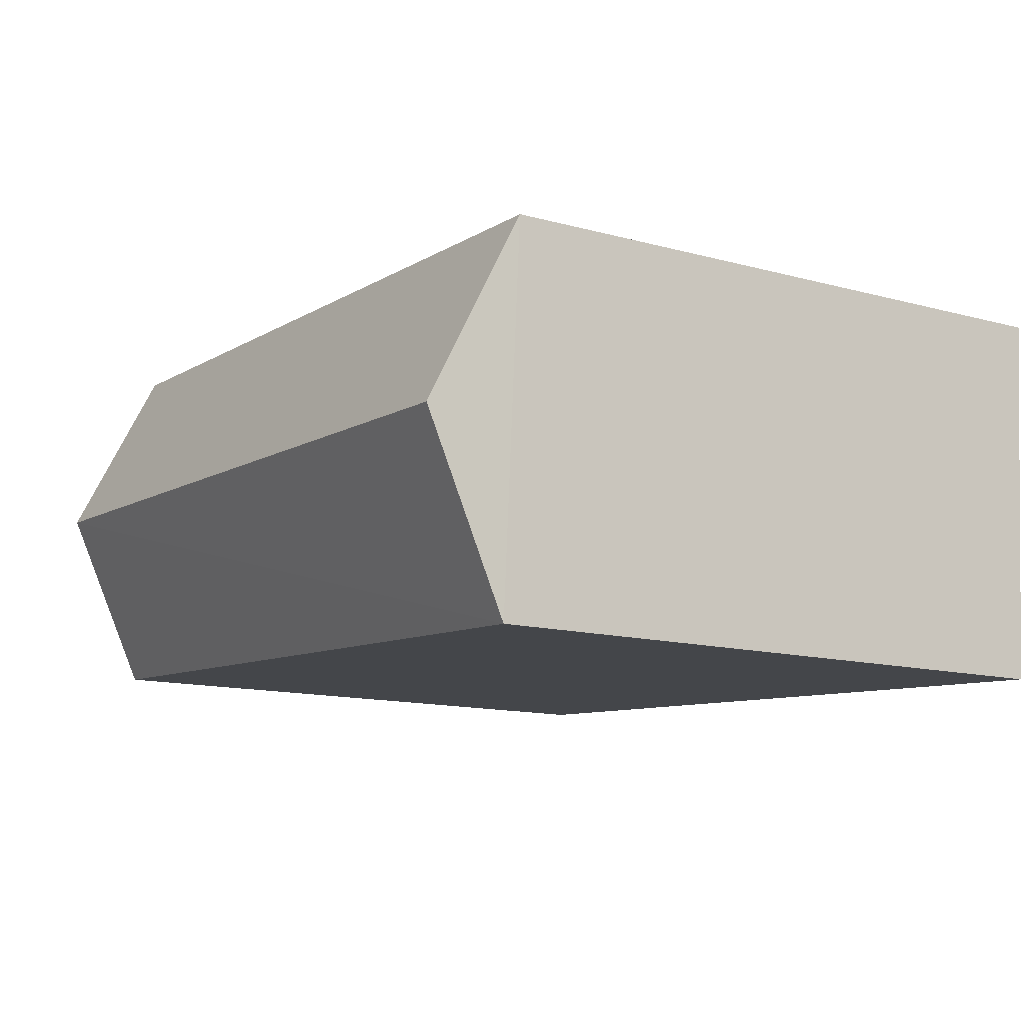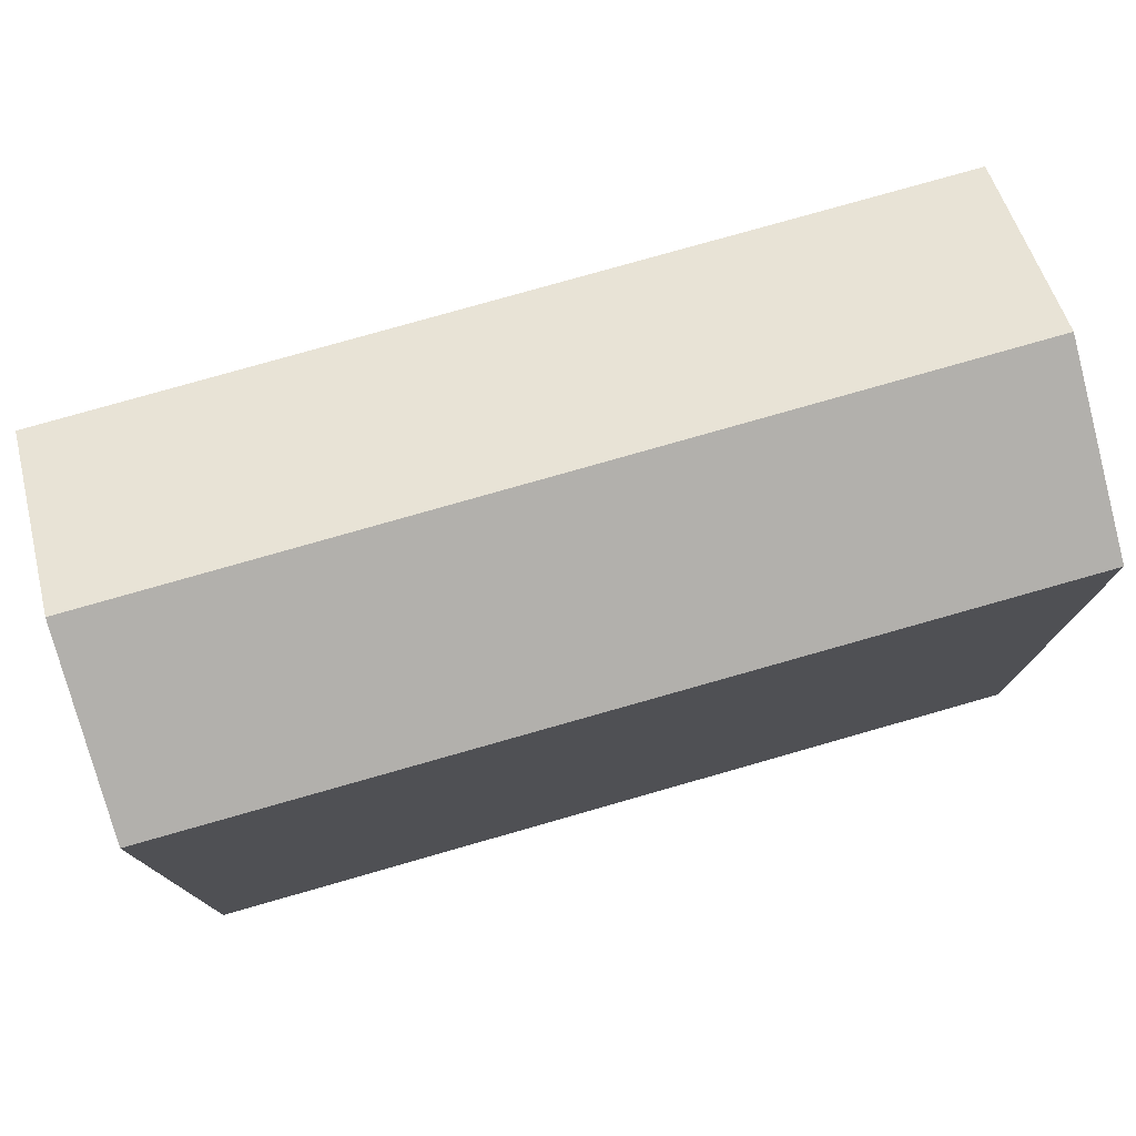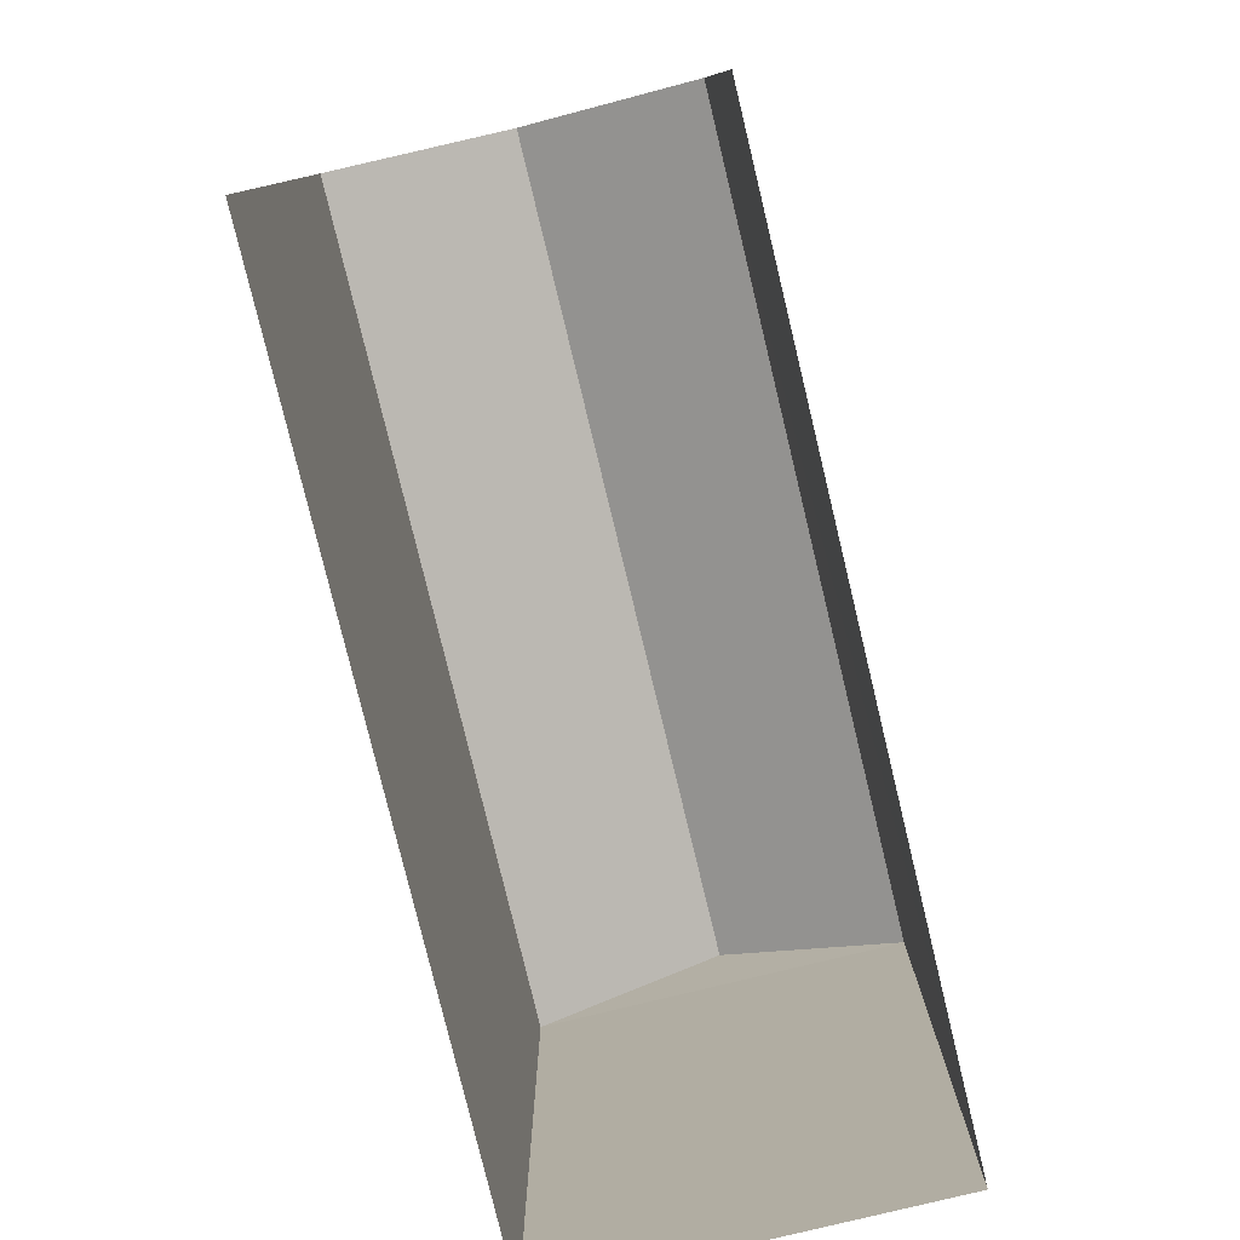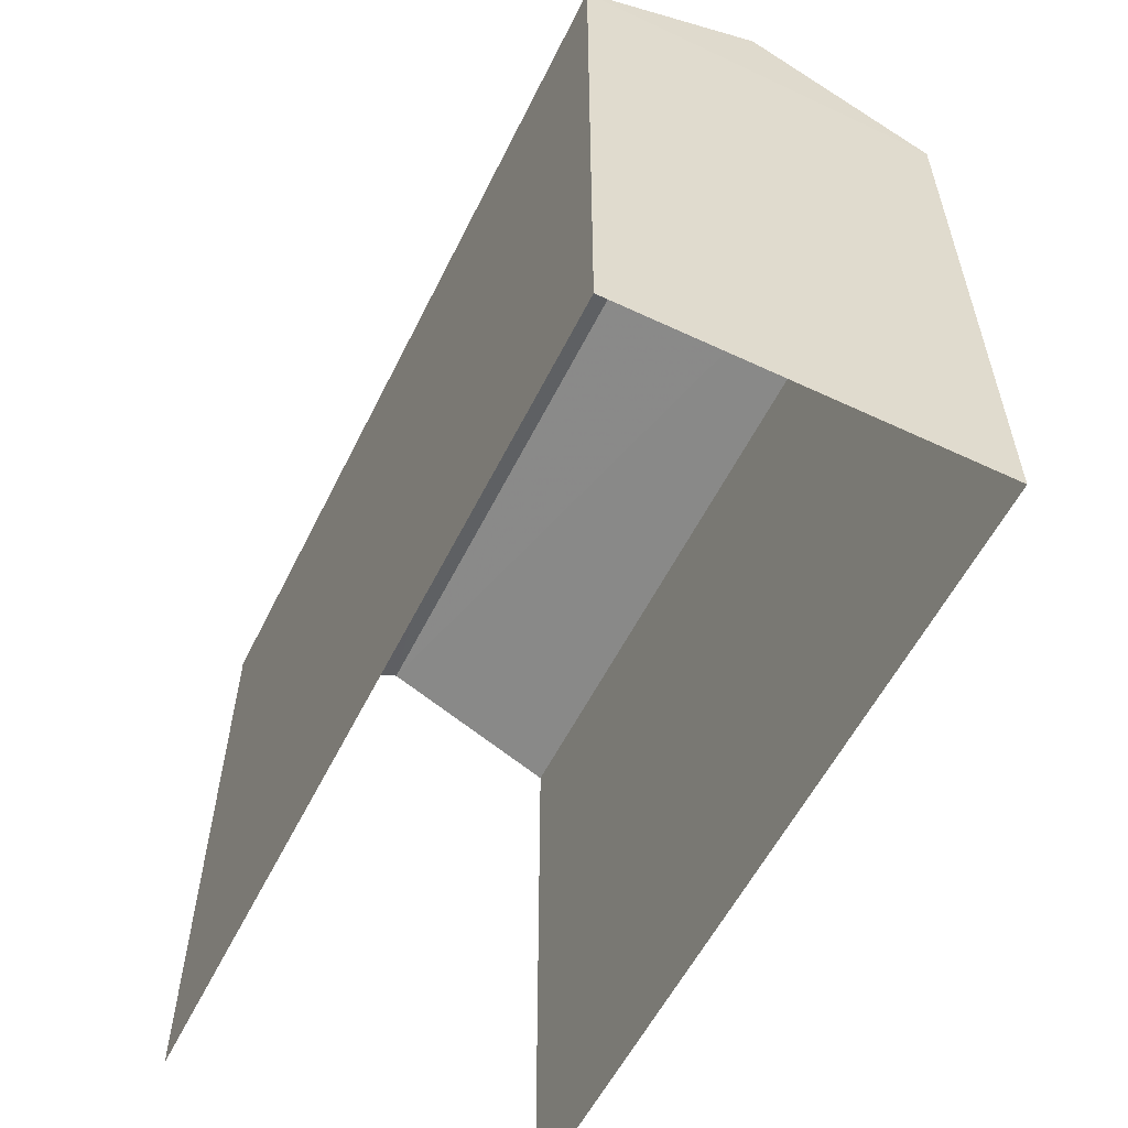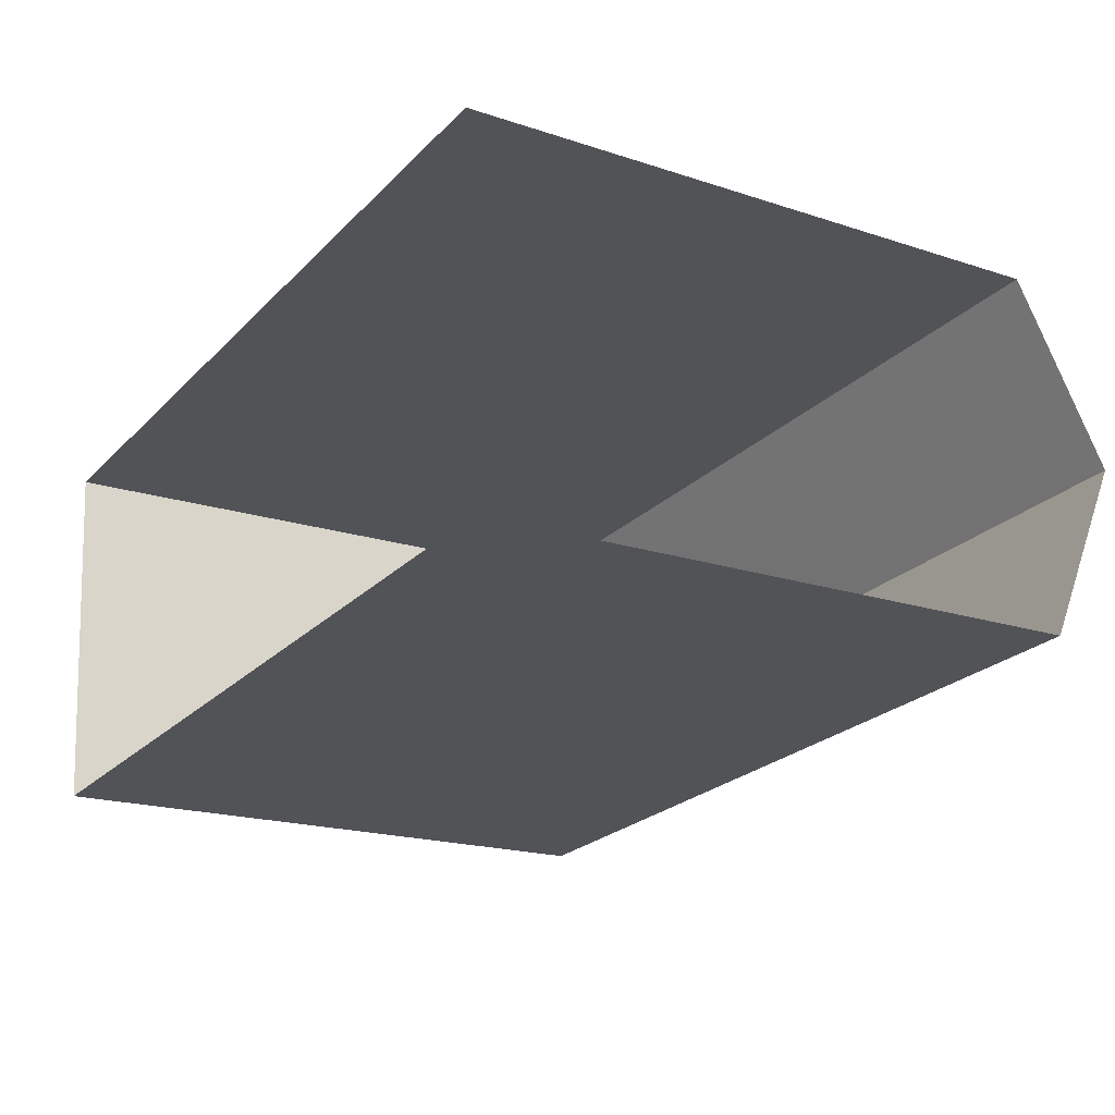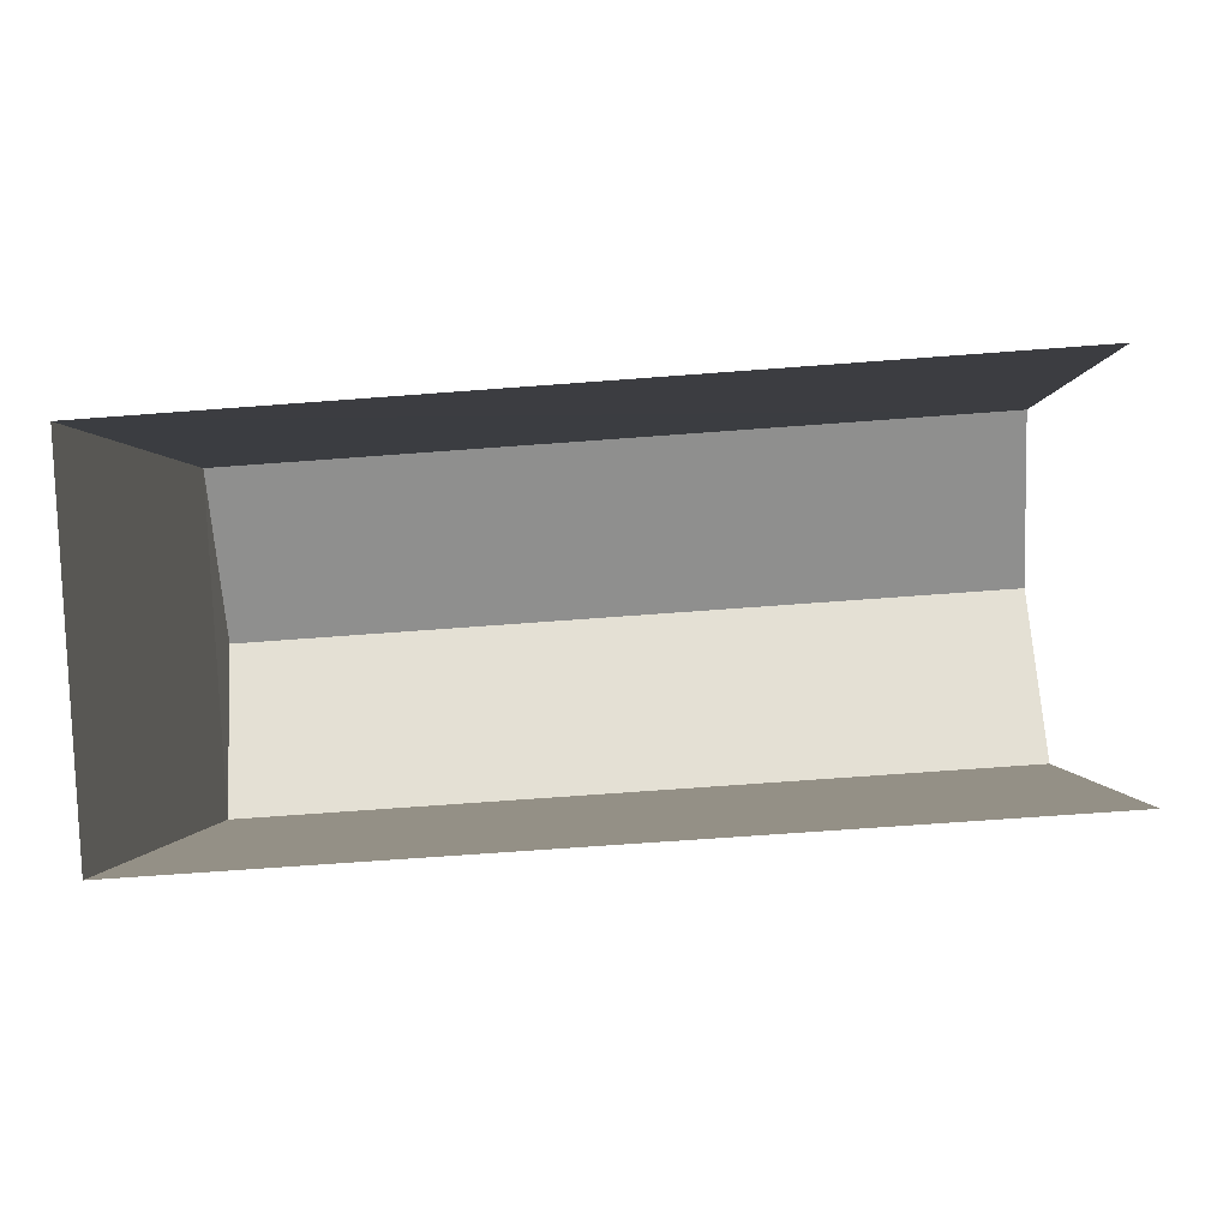
<metadata>
{"format":"obj","ext":"obj","renderer":"f3d","projection":"perspective","resolution":1024,"background":"white","views":[{"elev":-13.2,"azim":58.2,"up":"+Y"},{"elev":77.1,"azim":-20.0,"up":"+Z"},{"elev":-79.3,"azim":-80.4,"up":"+Z"},{"elev":-56.8,"azim":59.8,"up":"+Z"},{"elev":-18.7,"azim":-122.1,"up":"+Y"},{"elev":-0.2,"azim":-178.3,"up":"+Y"}]}
</metadata>
<code>
v -3.734e+05 -1.052e+05 22.04
v -3.734e+05 -1.052e+05 22.04
v -3.734e+05 -1.052e+05 22.04
v -3.734e+05 -1.052e+05 22.04
v -3.734e+05 -1.052e+05 29.55
v -3.734e+05 -1.052e+05 28.62
v -3.734e+05 -1.052e+05 29.55
v -3.734e+05 -1.052e+05 28.62
v -3.734e+05 -1.052e+05 28.62
v -3.734e+05 -1.052e+05 28.62
f 1 2 3
f 4 1 3
f 10 4 8
f 10 8 5
f 4 3 8
f 5 6 7
f 5 8 6
f 9 10 5
f 7 9 5
f 10 1 4
f 10 9 1
f 8 3 2
f 6 8 2
f 2 1 6
f 6 9 7
f 6 1 9

</code>
